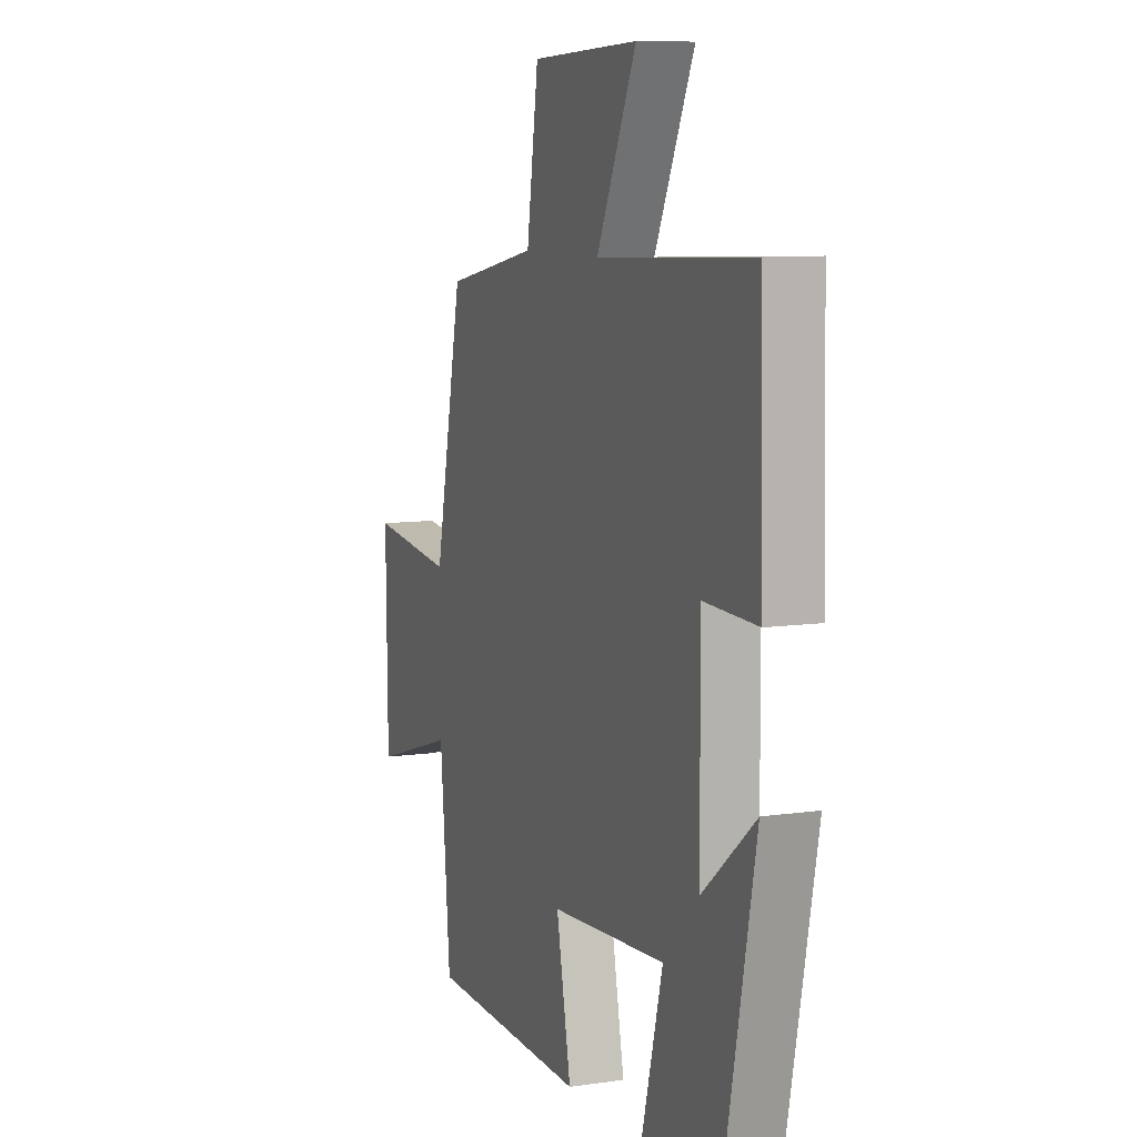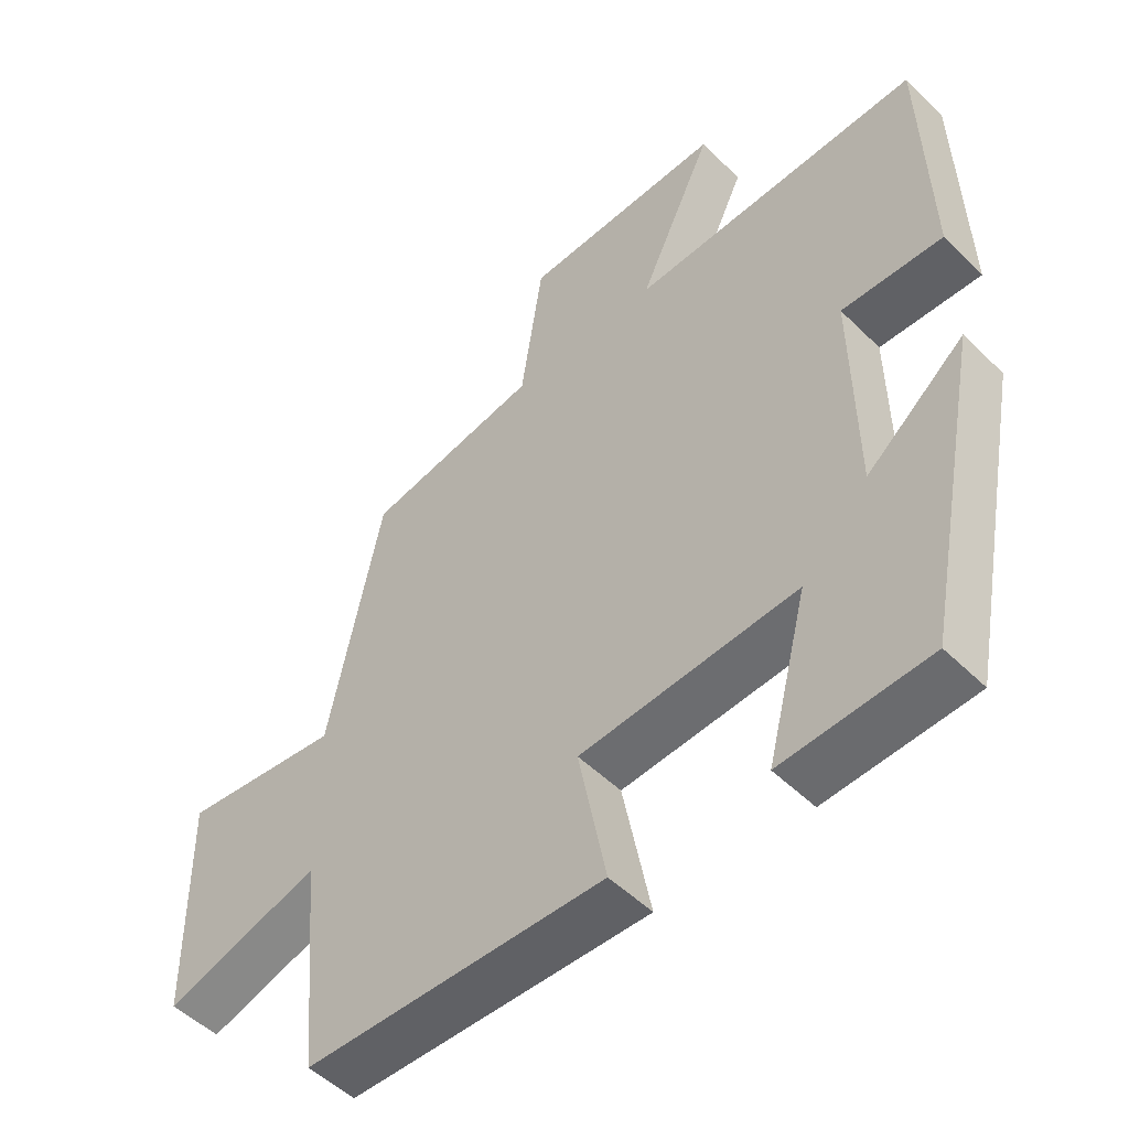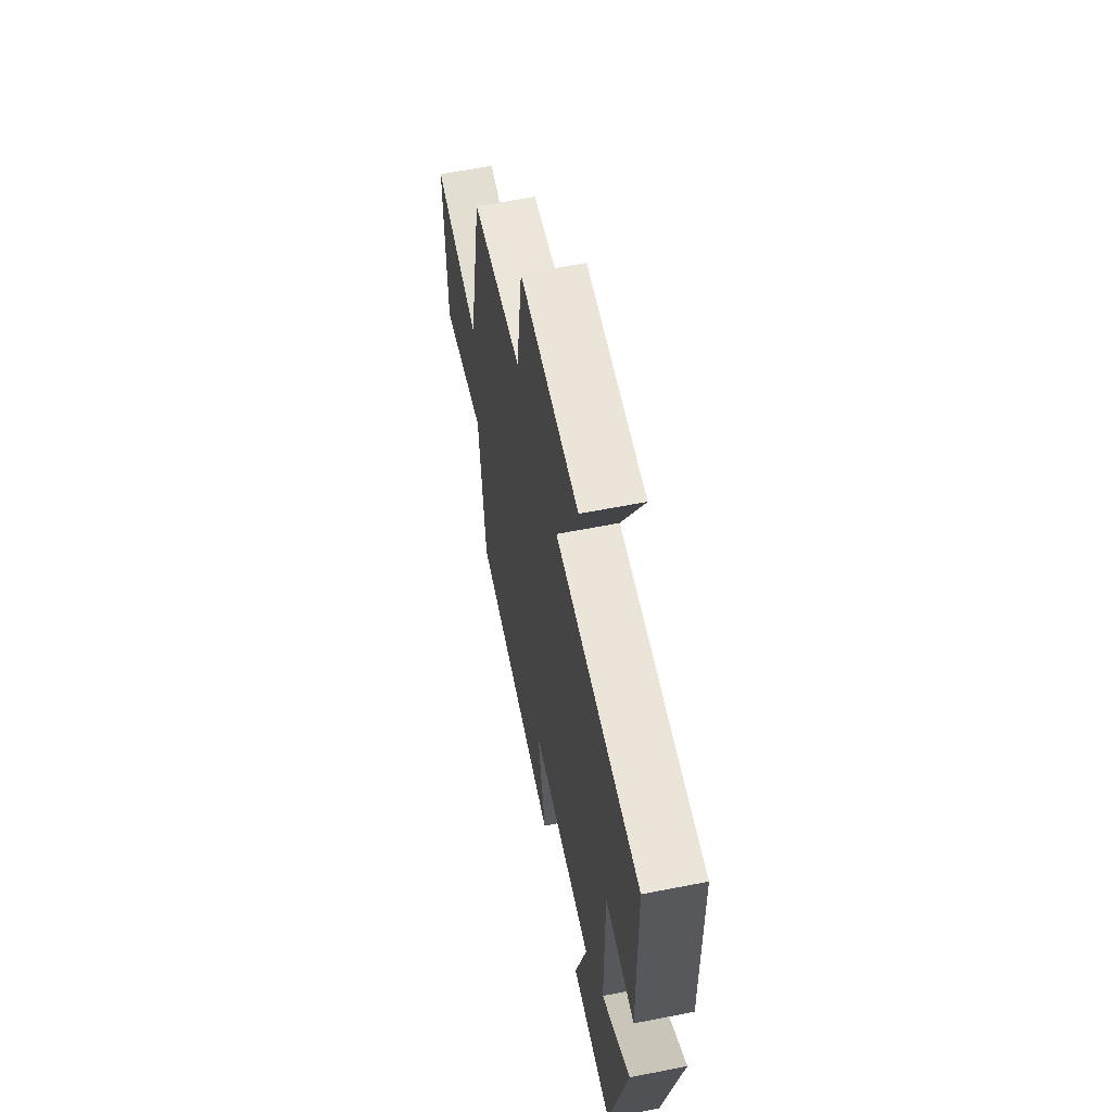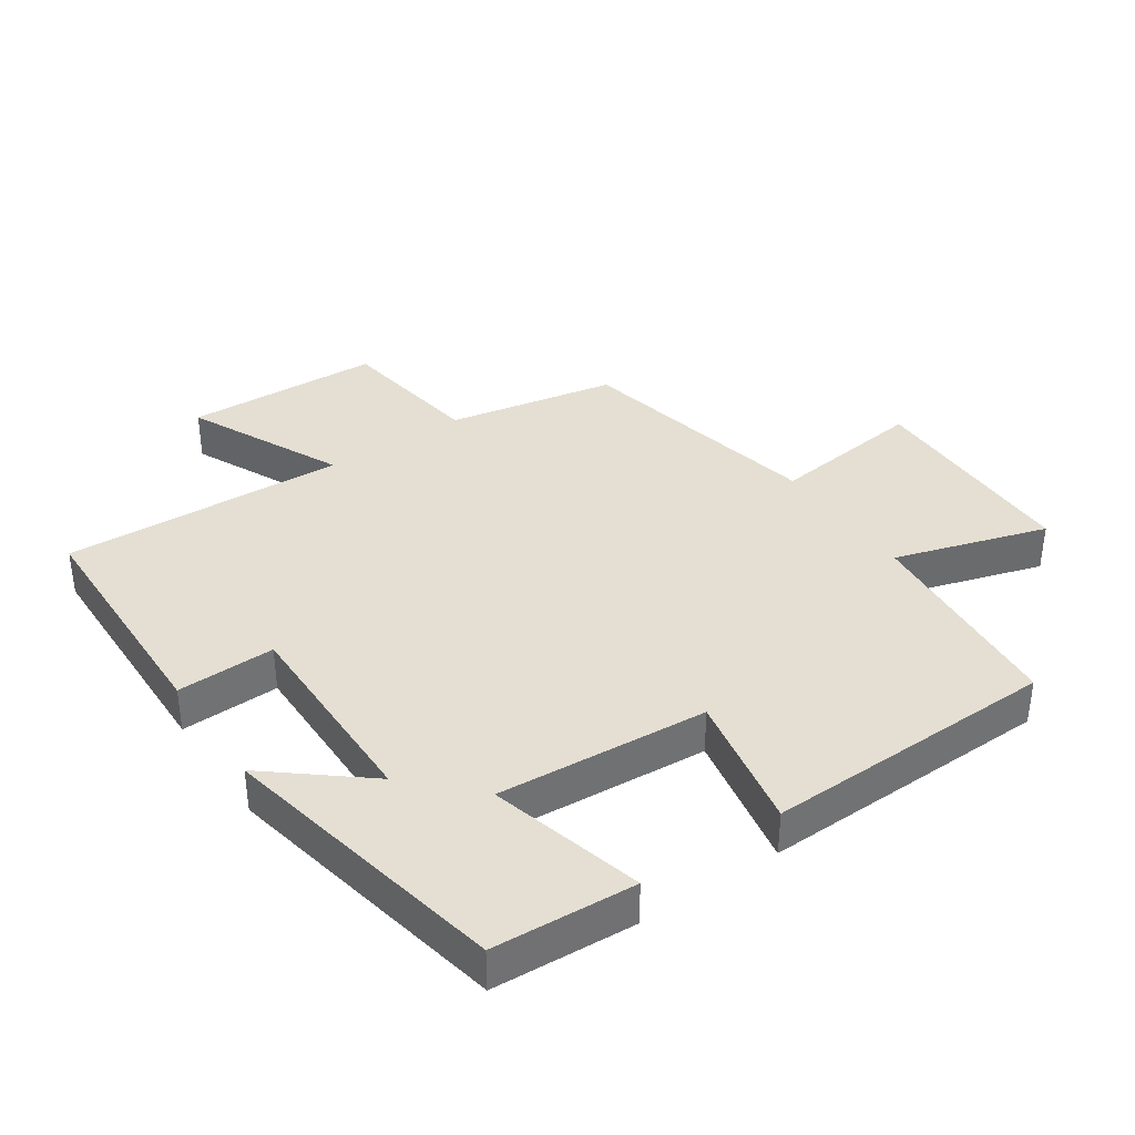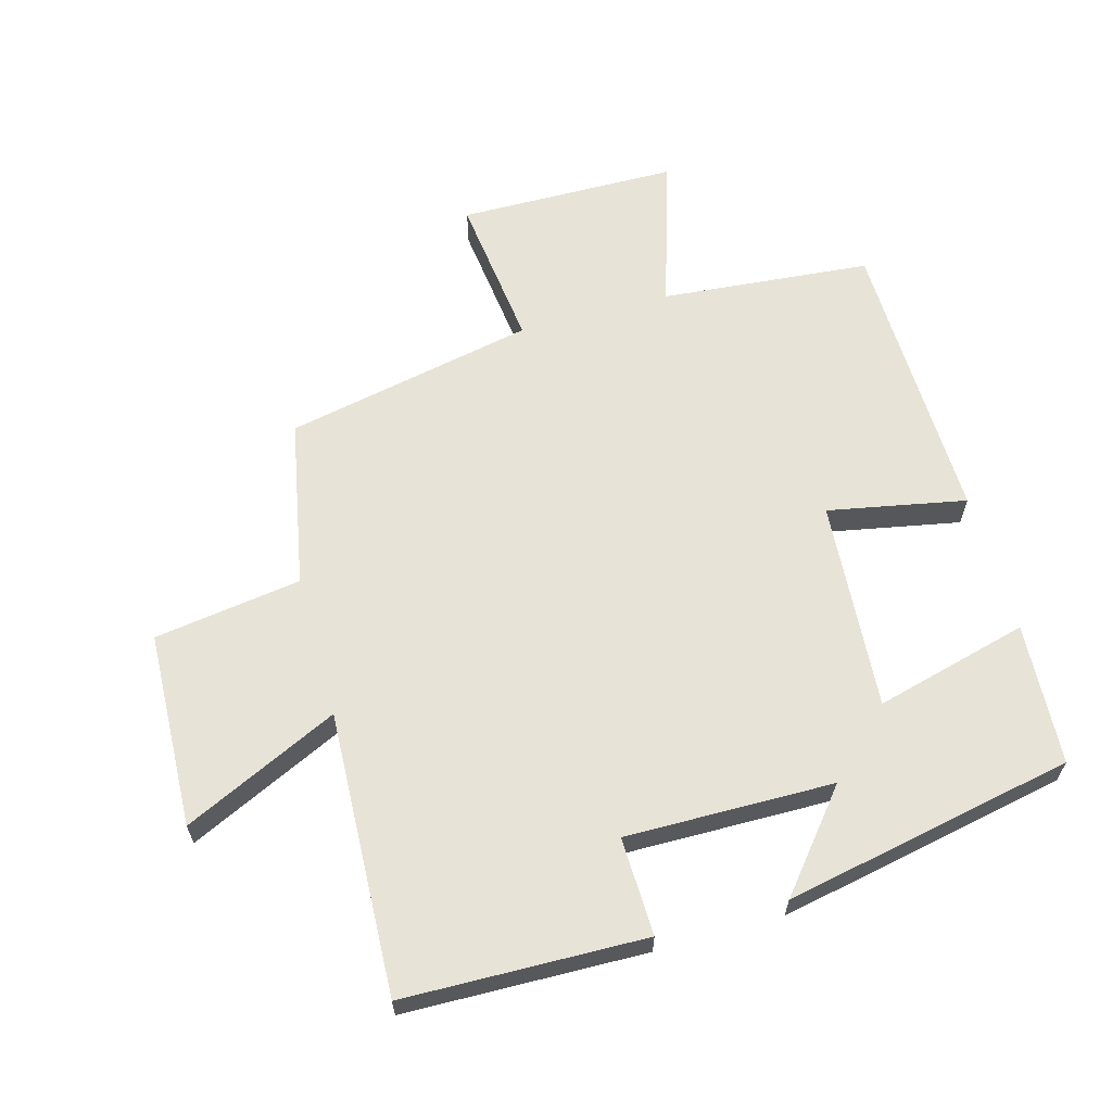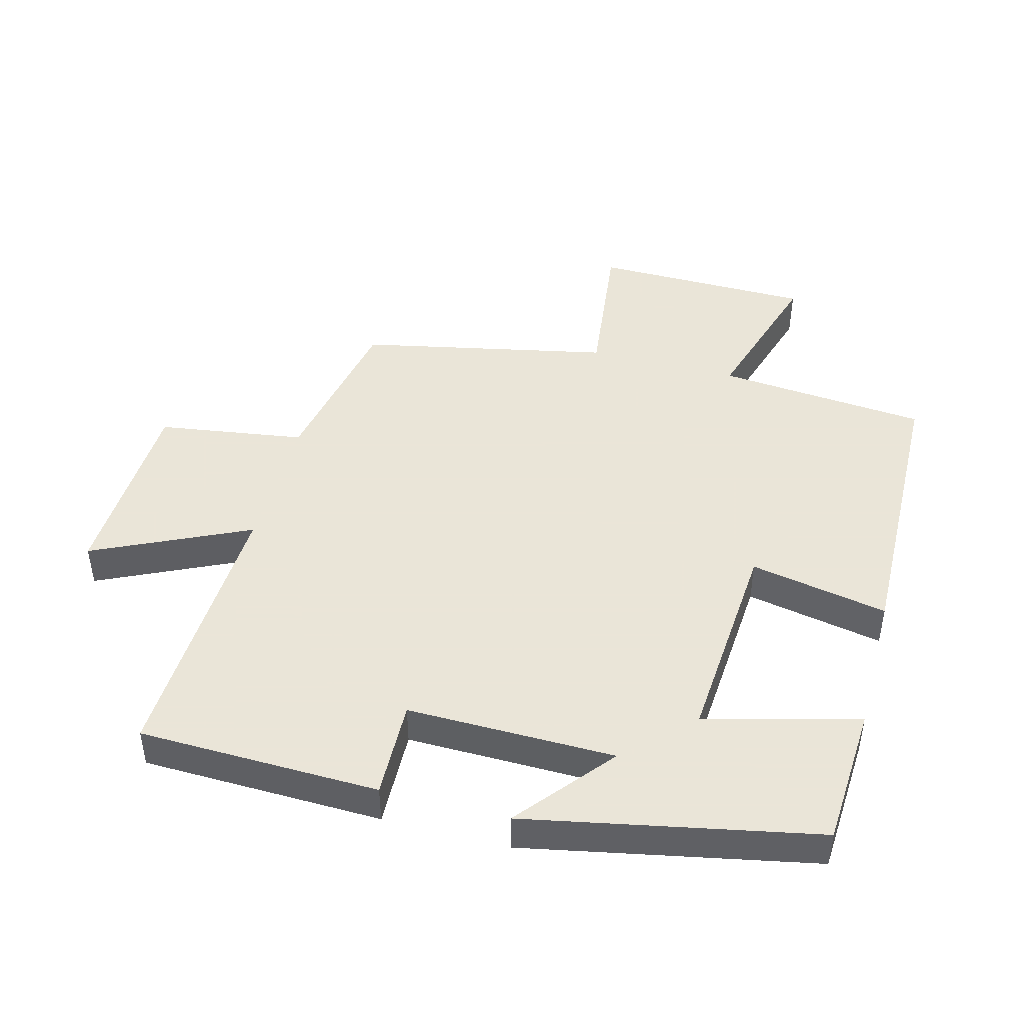
<metadata>
{"format":"obj","ext":"obj","renderer":"f3d","projection":"perspective","resolution":1024,"background":"white","views":[{"elev":8.9,"azim":68.6,"up":"+Z"},{"elev":-50.9,"azim":43.2,"up":"+Z"},{"elev":61.4,"azim":78.7,"up":"+Z"},{"elev":37.2,"azim":145.7,"up":"+Y"},{"elev":62.7,"azim":74.4,"up":"+Y"},{"elev":45.5,"azim":104.8,"up":"+Y"}]}
</metadata>
<code>
v 0.412 0.07 -0.487
v 0.195 0.07 -0.5
v 0.256 0.07 -0.265
v -0.066 0.07 -0.289
v -0.025 0.07 -0.5
v -0.471 0.07 -0.491
v -0.5 0.07 -0.169
v -0.733 0.07 -0.241
v -0.737 0.07 0.095
v -0.5 0.07 0.067
v -0.421 0.07 0.45
v -0.163 0.07 0.5
v -0.13 0.07 0.725
v 0.17 0.07 0.737
v 0.059 0.07 0.5
v 0.491 0.07 0.519
v 0.5 0.07 0.151
v 0.35 0.07 0.155
v 0.354 0.07 -0.163
v 0.5 0.07 -0.043
v 0.412 0 -0.487
v 0.195 0 -0.5
v 0.256 0 -0.265
v -0.066 0 -0.289
v -0.025 0 -0.5
v -0.471 0 -0.491
v -0.5 0 -0.169
v -0.733 0 -0.241
v -0.737 0 0.095
v -0.5 0 0.067
v -0.421 0 0.45
v -0.163 0 0.5
v -0.13 0 0.725
v 0.17 0 0.737
v 0.059 0 0.5
v 0.491 0 0.519
v 0.5 0 0.151
v 0.35 0 0.155
v 0.354 0 -0.163
v 0.5 0 -0.043
f 1 2 3
f 20 1 3
f 19 20 3
f 18 19 3 4
f 15 16 17 18
f 15 18 4
f 12 13 14 15
f 12 15 4
f 11 12 4
f 10 11 4
f 7 8 9 10
f 6 7 10
f 5 6 10
f 4 5 10
f 23 22 21
f 23 21 40
f 23 40 39
f 24 23 39 38
f 38 37 36 35
f 24 38 35
f 35 34 33 32
f 24 35 32
f 24 32 31
f 24 31 30
f 30 29 28 27
f 30 27 26
f 30 26 25
f 30 25 24
f 1 21 22 2
f 2 22 23 3
f 3 23 24 4
f 4 24 25 5
f 5 25 26 6
f 6 26 27 7
f 7 27 28 8
f 8 28 29 9
f 9 29 30 10
f 10 30 31 11
f 11 31 32 12
f 12 32 33 13
f 13 33 34 14
f 14 34 35 15
f 15 35 36 16
f 16 36 37 17
f 17 37 38 18
f 18 38 39 19
f 19 39 40 20
f 20 40 21 1

</code>
